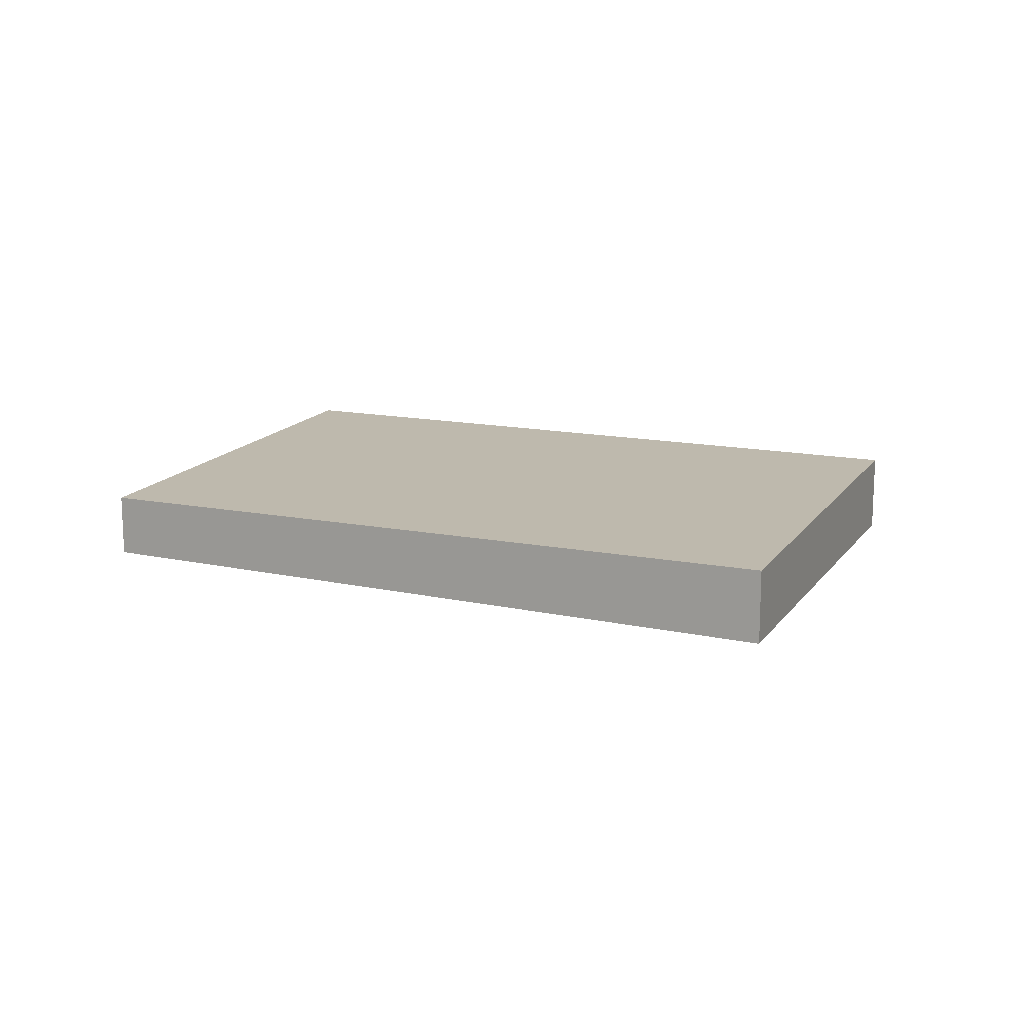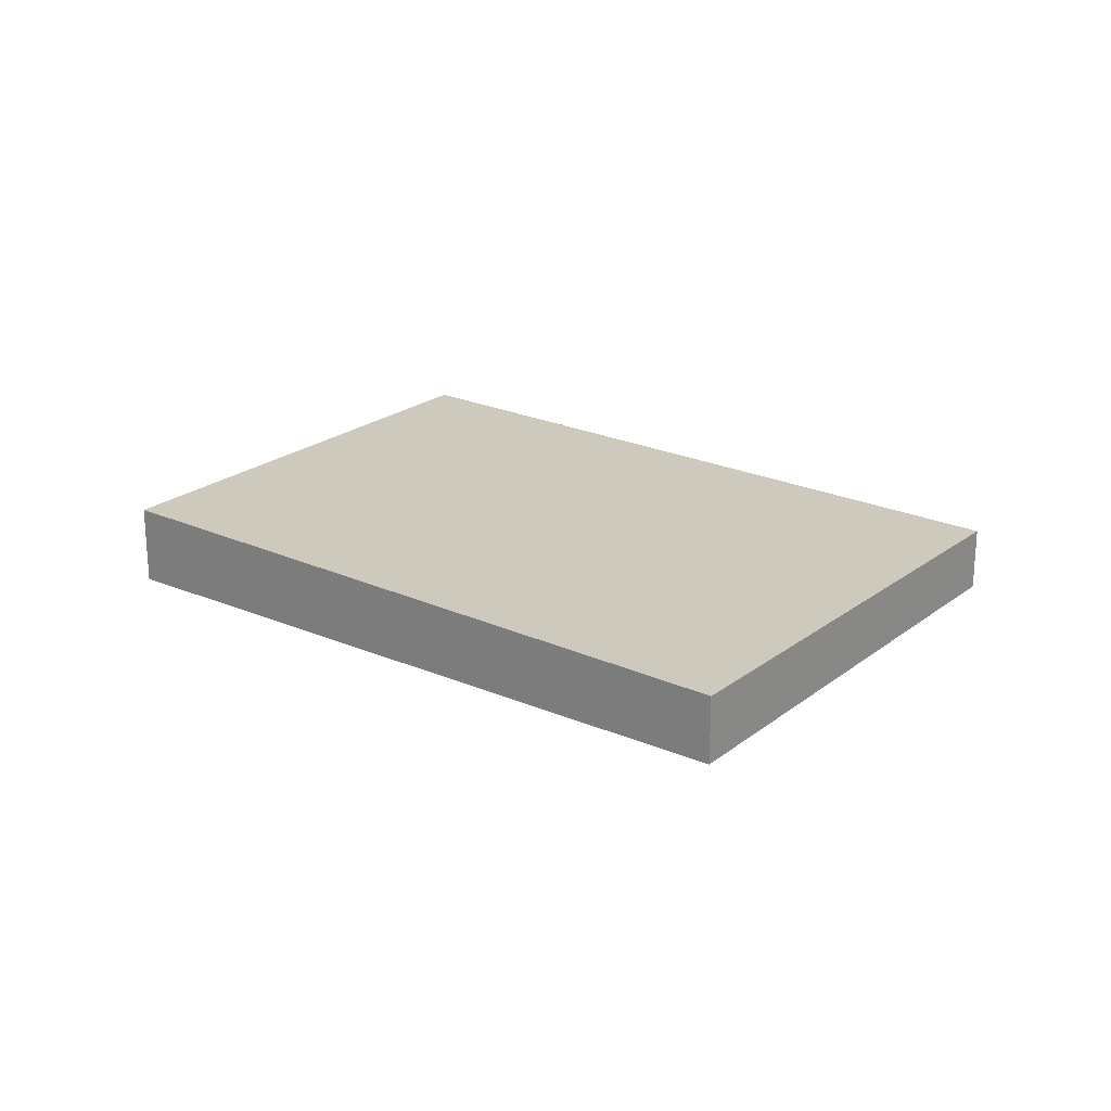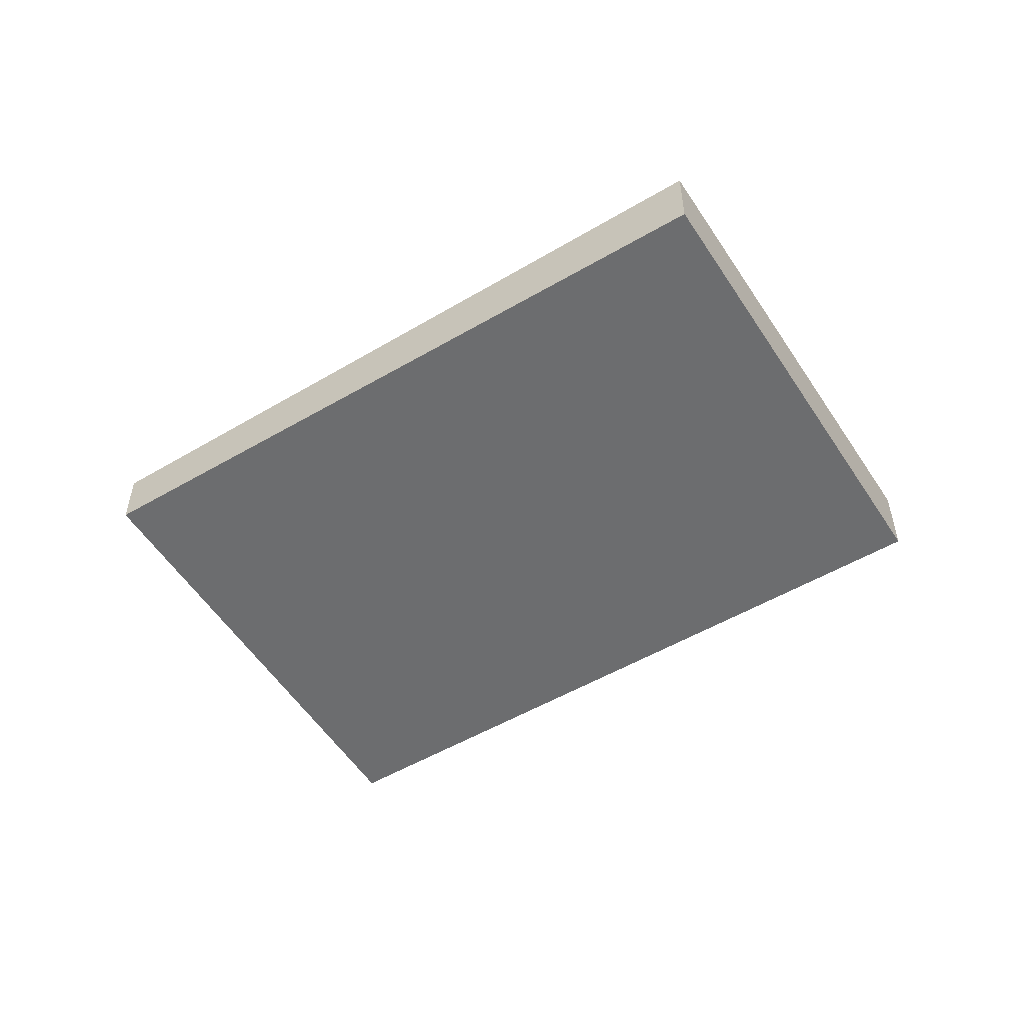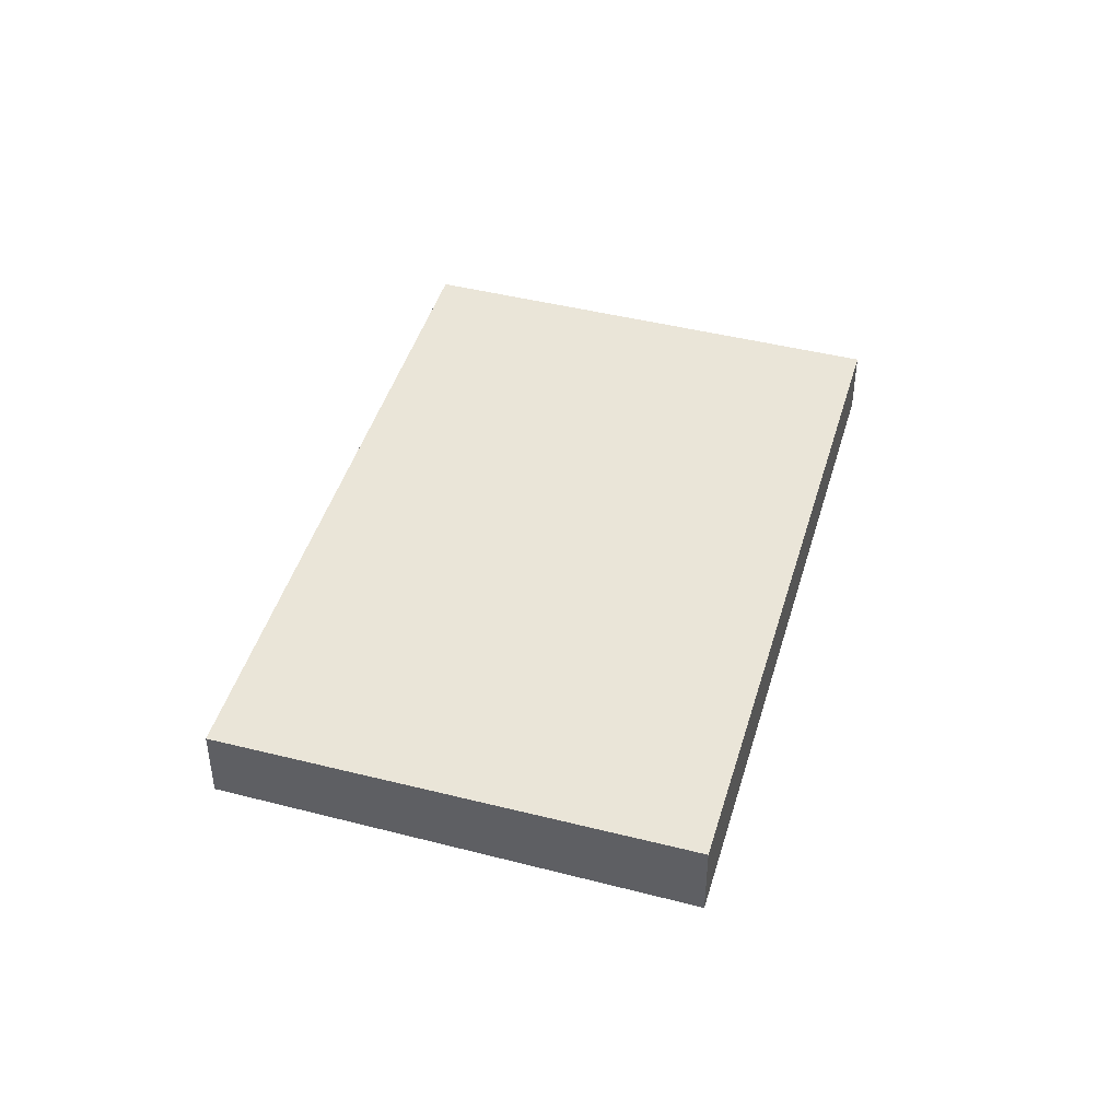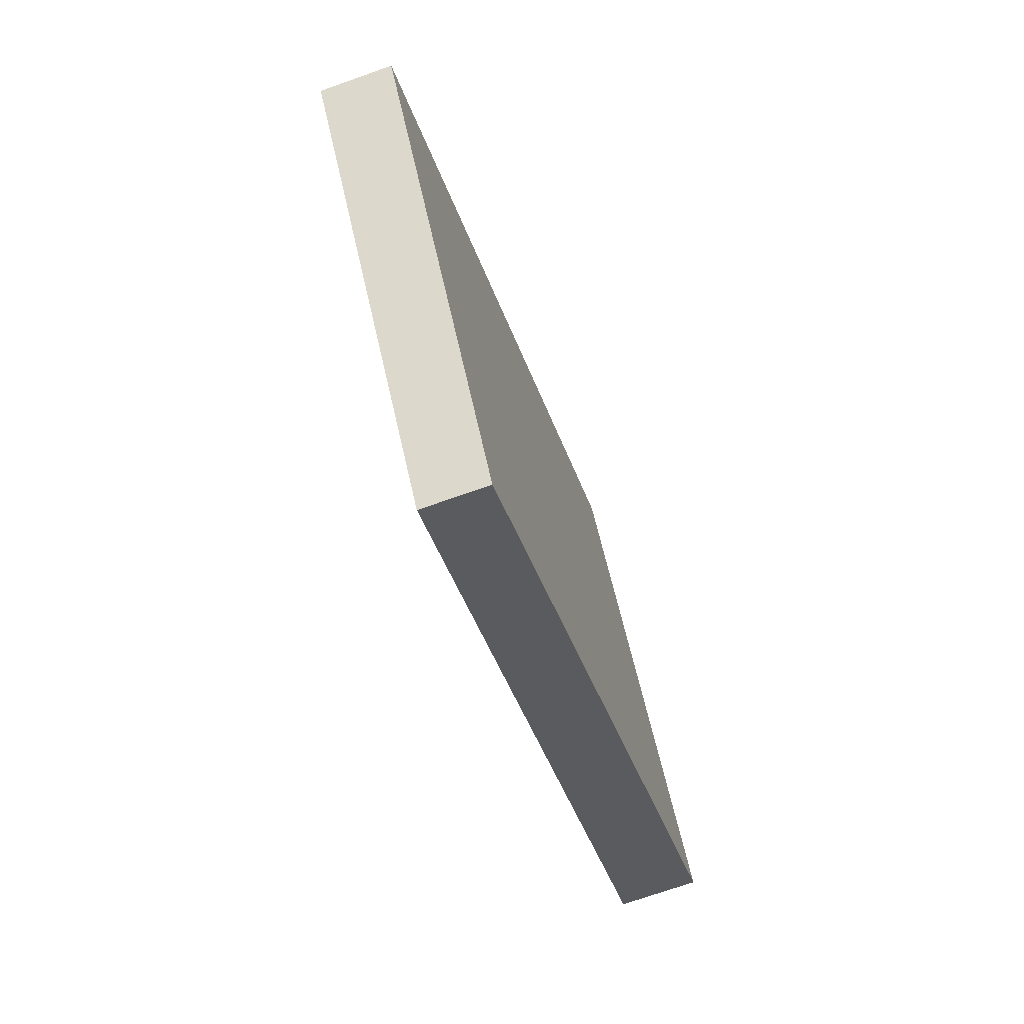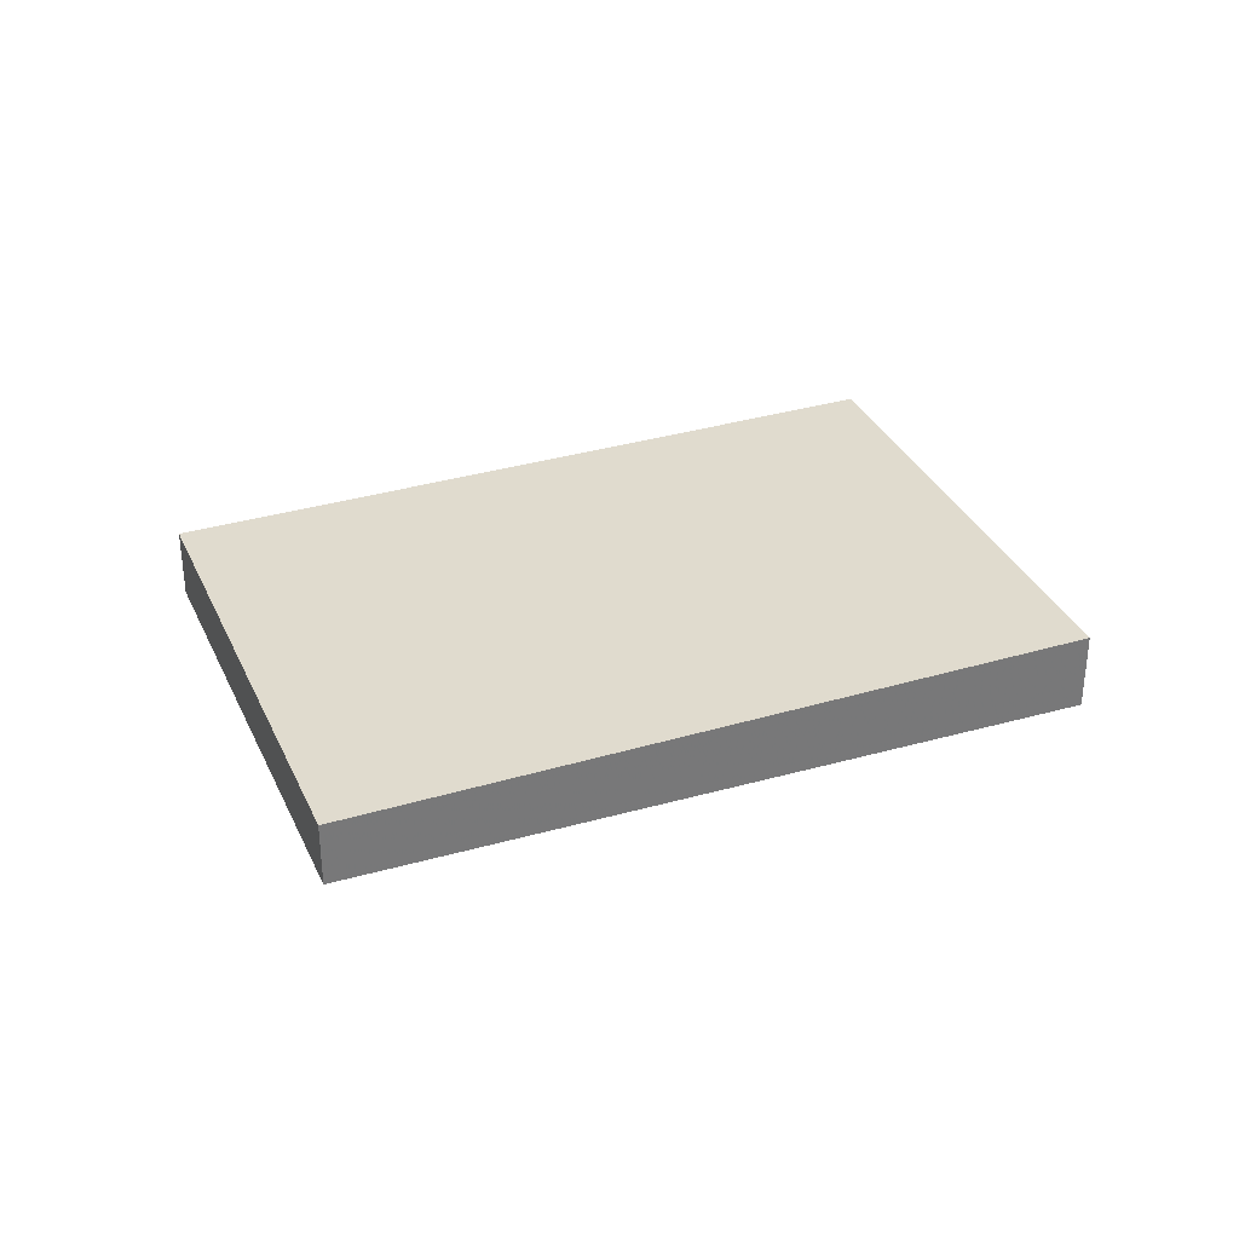
<metadata>
{"format":"obj","ext":"obj","renderer":"f3d","projection":"perspective","resolution":1024,"background":"white","views":[{"elev":15.2,"azim":57.4,"up":"+Z"},{"elev":22.7,"azim":-107.2,"up":"+Z"},{"elev":-54.0,"azim":67.3,"up":"+Z"},{"elev":44.8,"azim":141.1,"up":"+Z"},{"elev":-71.1,"azim":-70.5,"up":"+Y"},{"elev":33.6,"azim":12.9,"up":"+Z"}]}
</metadata>
<code>
v -2354 -306 -0.2786
v -2352 -304.3 -0.3294
v -2350 -305.9 -0.308
v -2353 -307.7 -0.2572
v -2352 -304.3 -0.3294
v -2354 -306 -0.2786
v -2354 -306 0
v -2352 -304.3 0
v -2350 -305.9 -0.308
v -2352 -304.3 -0.3294
v -2352 -304.3 0
v -2350 -305.9 0
v -2353 -307.7 -0.2572
v -2350 -305.9 -0.308
v -2350 -305.9 0
v -2353 -307.7 0
v -2354 -306 -0.2786
v -2353 -307.7 -0.2572
v -2353 -307.7 0
v -2354 -306 0
v -2354 -306 0
v -2352 -304.3 0
v -2350 -305.9 0
v -2353 -307.7 0
f 2 3 4 1
f 6 7 8 5
f 10 11 12 9
f 14 15 16 13
f 18 19 20 17
f 22 23 24 21

</code>
